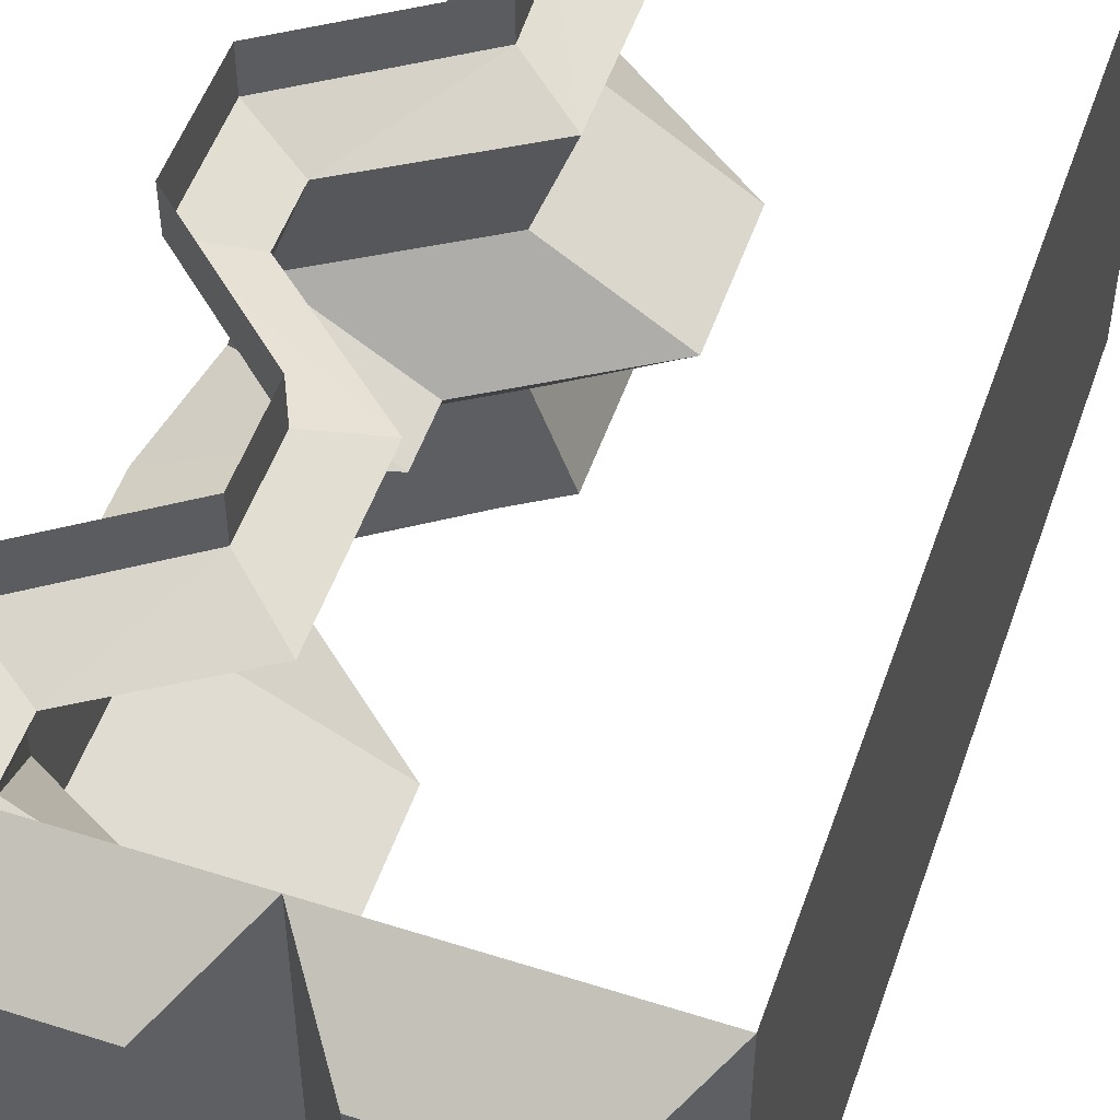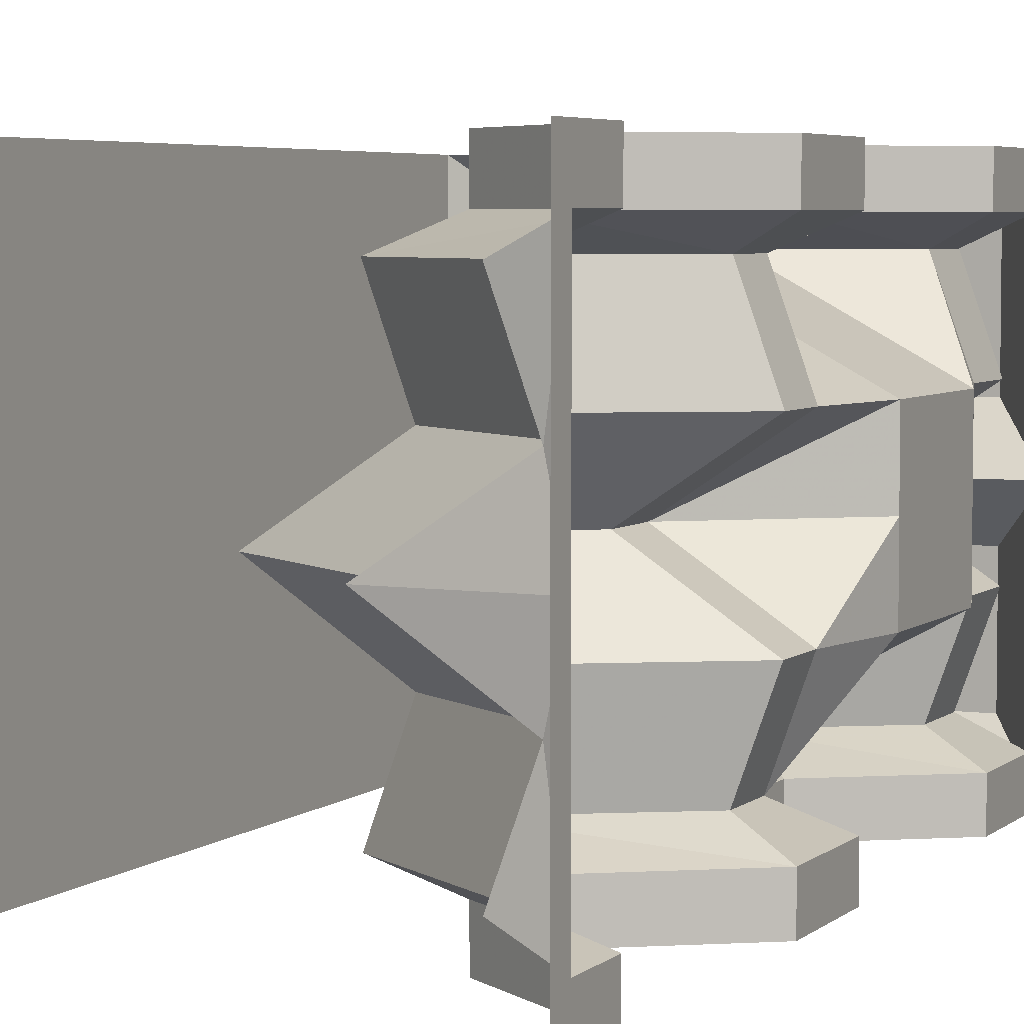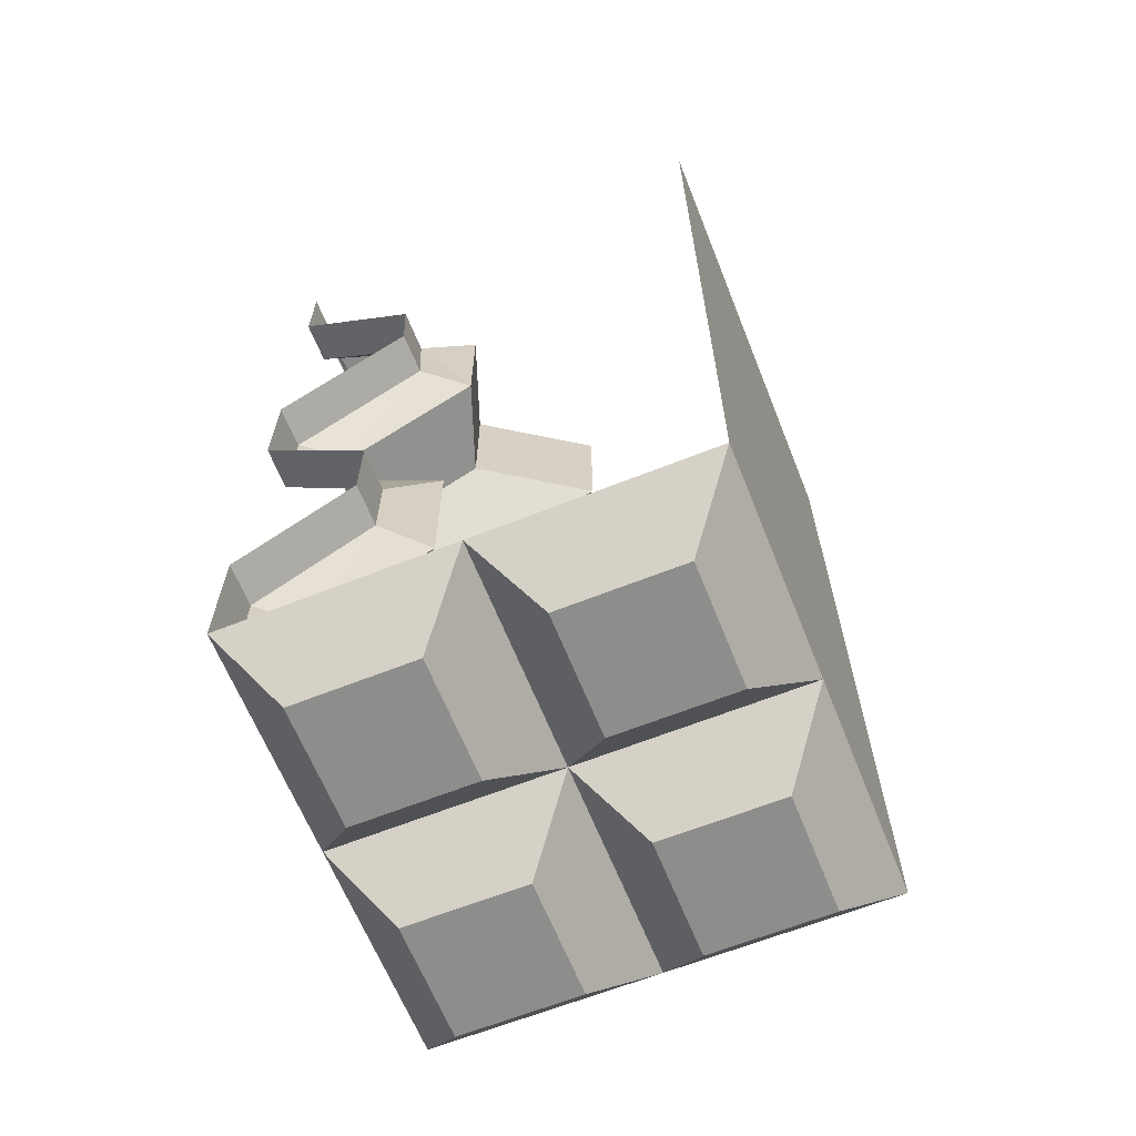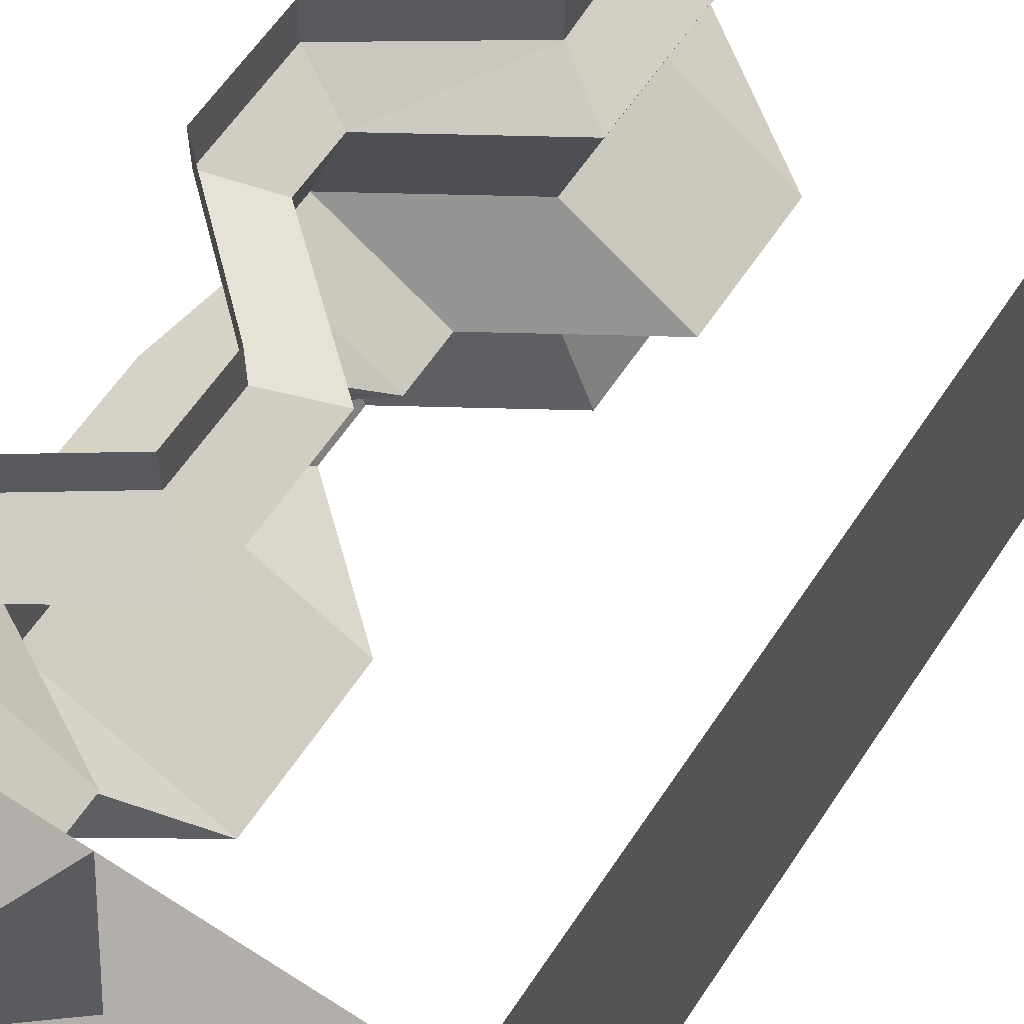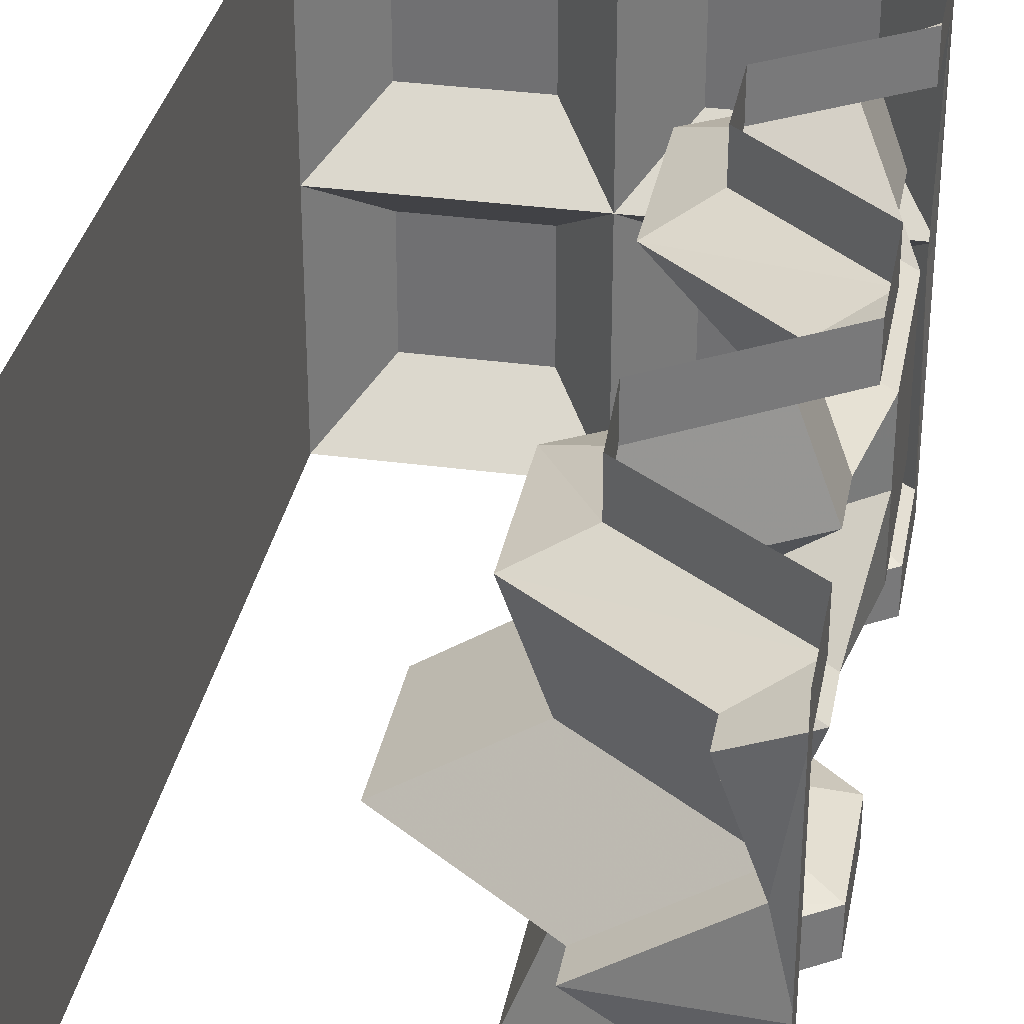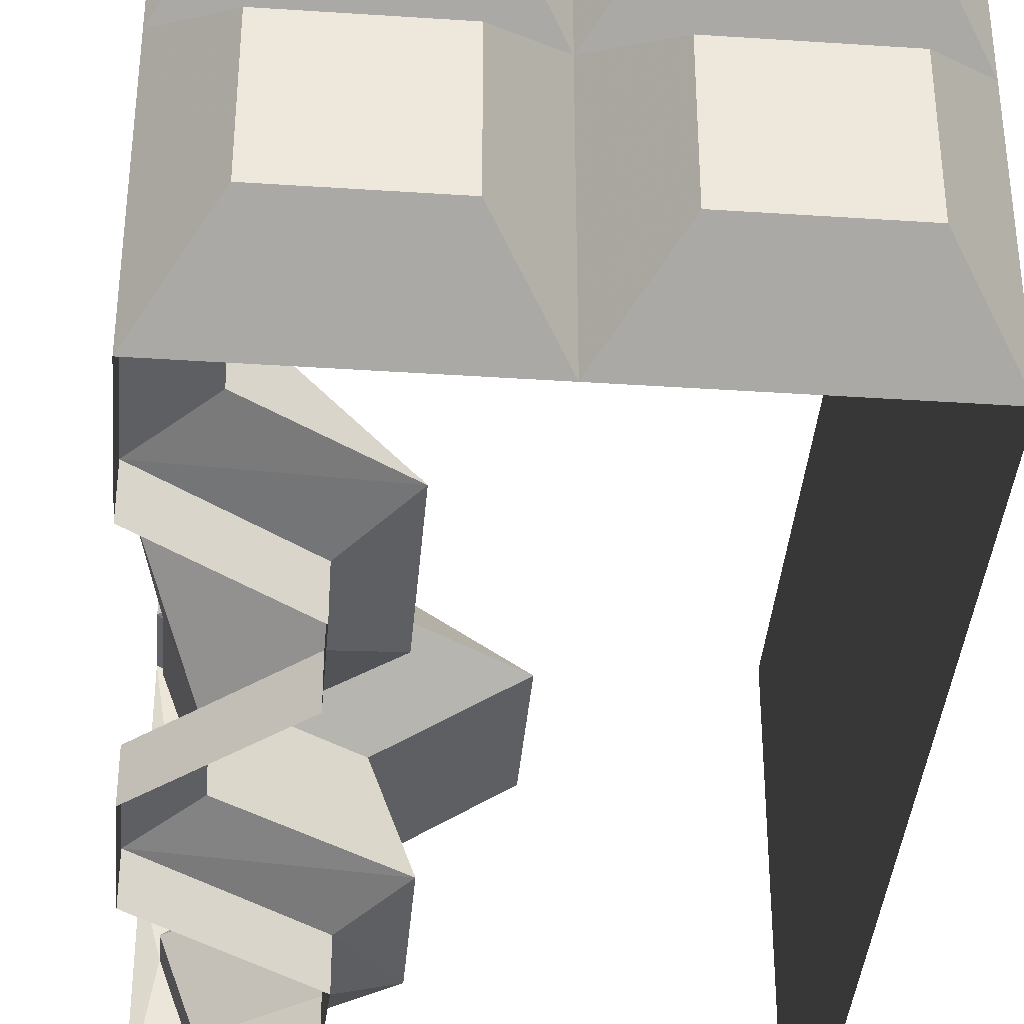
<metadata>
{"format":"obj","ext":"obj","renderer":"f3d","projection":"perspective","resolution":1024,"background":"white","views":[{"elev":52.2,"azim":19.0,"up":"+Z"},{"elev":4.7,"azim":-155.8,"up":"+Z"},{"elev":-64.5,"azim":21.8,"up":"+Y"},{"elev":60.9,"azim":33.4,"up":"+Z"},{"elev":33.3,"azim":-169.4,"up":"+Z"},{"elev":-38.4,"azim":-4.8,"up":"+Z"}]}
</metadata>
<code>
v -0.3906 -0.1406 0.3516
v -0.5 -0.1953 0.4062
v -0.5 -0.05469 0.4062
v -0.3906 -0.07031 0.3516
v -0.4609 -0.07031 0.1562
v -0.4609 -0.1406 0.1562
v -0.1016 -0.3594 0.3516
v -0.2188 -0.4062 0.4062
v -0.5 -0.1953 0.5
v -0.5 0 0.5
v -0.5 -0.05469 0
v -0.2188 -0.4062 0.5
v -0.2109 -0.5703 0.4062
v -0.2109 -0.5703 0.5
v -0.5 -0.7656 0.4062
v -0.5 -0.7656 0.5
v -0.5 -1.008 0.4062
v -0.5 -1.008 0.5
v -0.25 -1.234 0.4062
v -0.25 -1.234 0.5
v -0.25 -1.414 0.4062
v -0.25 -1.414 0.5
v -0.5 -1.586 0.4062
v -0.5 -1.586 0.5
v -0.5 -1.805 0.4062
v -0.5 -1.875 0.5
v -0.5 -1.875 0
v -0.3828 -2.031 0.1172
v -0.3828 -2.031 0.3828
v 0 -1.875 0.5
v -0.1172 -2.031 0.3828
v 0 -1.875 0
v 0.1172 -2.031 0.1172
v 0.1172 -2.031 0.3828
v 0.5 -1.875 0.5
v 0.3828 -2.031 0.3828
v 0.5 -1.875 0
v 0.5 0 -0.5
v 0.5 0 0.5
v -0.1016 -0.6406 0.3516
v -0.3906 -0.8203 0.3516
v -0.3906 -0.9453 0.3516
v -0.1406 -1.164 0.3516
v -0.1406 -1.5 0.3516
v -0.3828 -1.656 0.3516
v -0.3828 -1.805 0.3516
v -0.1719 -0.3594 0.1562
v -0.1719 -0.6406 0.1562
v -0.4609 -0.8203 0.1562
v -0.4609 -0.9453 0.1562
v -0.5 -1.164 0.1562
v -0.5 -1.5 0.1562
v -0.4531 -1.656 0.1562
v -0.4531 -1.805 0.1562
v -0.2188 -1.656 0
v -0.2188 -1.805 0
v -0.4531 -1.656 -0.1562
v -0.4531 -1.805 -0.1562
v -0.3828 -1.656 -0.3516
v -0.3828 -1.805 -0.3516
v -0.5 -1.805 -0.4062
v -0.5 -1.586 -0.4062
v -0.5 -1.875 -0.5
v -0.4922 -1.812 0
v -0.4609 -0.1406 -0.1562
v -0.4609 -0.07031 -0.1562
v -0.3906 -0.07031 -0.3516
v -0.3906 -0.1406 -0.3516
v -0.1719 -0.3594 -0.1562
v 0.0625 -0.3594 0
v -0.2266 -0.1406 0
v -0.2266 -0.07031 0
v -0.5 -0.05469 -0.4062
v -0.5 -0.1953 -0.4062
v -0.2188 -0.4062 -0.4062
v -0.1016 -0.3594 -0.3516
v -0.1719 -0.6406 -0.1562
v 0.0625 -0.6406 0
v -0.1016 -0.6406 -0.3516
v -0.4609 -0.8203 -0.1562
v -0.2266 -0.8203 0
v -0.3906 -0.8203 -0.3516
v -0.4609 -0.9453 -0.1562
v -0.2266 -0.9453 0
v -0.3906 -0.9453 -0.3516
v -0.5 -1.164 -0.1562
v -0.5 -1.164 0
v -0.1406 -1.164 -0.3516
v -0.5 -1.5 -0.1562
v -0.5 -1.5 0
v -0.1406 -1.5 -0.3516
v -0.25 -1.414 -0.4062
v -0.5 -1.586 -0.5
v -0.5 0 -0.5
v -0.5 -0.1953 -0.5
v -0.2188 -0.4062 -0.5
v -0.2109 -0.5703 -0.5
v -0.2109 -0.5703 -0.4062
v -0.5 -0.7656 -0.4062
v -0.5 -1.008 -0.4062
v -0.25 -1.234 -0.4062
v -0.5 -0.7656 -0.5
v -0.5 -1.008 -0.5
v -0.25 -1.234 -0.5
v -0.25 -1.414 -0.5
v 0.3828 -2.031 0.1172
v 0.1172 -2.031 -0.1172
v 0.3828 -2.031 -0.1172
v 0.5 -1.875 -0.5
v -0.1172 -2.031 0.1172
v -0.3828 -2.031 -0.1172
v -0.1172 -2.031 -0.1172
v 0 -1.875 -0.5
v 0.1172 -2.031 -0.3828
v 0.3828 -2.031 -0.3828
v -0.3828 -2.031 -0.3828
v -0.1172 -2.031 -0.3828
f 1 2 3
f 1 3 4
f 1 4 5
f 1 5 6
f 1 7 2
f 2 7 8
f 2 9 10
f 2 10 3
f 3 10 11
f 12 8 13
f 12 13 14
f 14 13 15
f 14 15 16
f 16 15 17
f 16 17 18
f 20 19 21
f 20 21 22
f 22 21 23
f 22 23 24
f 24 23 25
f 24 25 26
f 26 25 27
f 8 7 40
f 8 40 13
f 13 40 41
f 13 41 15
f 15 41 42
f 15 42 17
f 17 42 43
f 17 43 19
f 19 43 44
f 19 44 21
f 21 44 45
f 21 45 23
f 23 45 46
f 23 46 25
f 7 47 40
f 40 47 48
f 40 48 41
f 41 48 49
f 41 49 42
f 42 49 50
f 43 51 44
f 44 51 52
f 44 52 45
f 45 52 53
f 45 53 46
f 46 53 54
f 54 53 55
f 54 55 56
f 56 55 57
f 56 57 58
f 58 57 59
f 58 59 60
f 60 59 61
f 61 59 62
f 61 62 63
f 61 63 64
f 64 63 27
f 64 27 25
f 65 66 67
f 65 67 68
f 65 71 66
f 66 71 72
f 67 73 74
f 67 74 68
f 68 74 75
f 68 75 76
f 69 76 77
f 69 77 78
f 69 78 70
f 70 78 48
f 70 48 47
f 71 6 72
f 72 6 5
f 77 76 79
f 77 79 80
f 77 80 81
f 77 81 78
f 78 81 49
f 78 49 48
f 80 79 82
f 80 82 83
f 80 83 84
f 80 84 81
f 81 84 50
f 81 50 49
f 83 82 85
f 86 88 89
f 86 89 90
f 86 90 87
f 87 90 52
f 87 52 51
f 89 88 91
f 89 91 57
f 89 57 55
f 89 55 90
f 90 55 53
f 90 53 52
f 57 91 59
f 59 91 62
f 62 91 92
f 62 92 93
f 62 93 63
f 73 94 95
f 73 95 74
f 75 96 97
f 75 97 98
f 75 98 76
f 76 98 79
f 79 98 99
f 79 99 82
f 82 99 100
f 82 100 85
f 85 100 101
f 85 101 88
f 88 101 92
f 88 92 91
f 102 99 98
f 102 98 97
f 103 100 99
f 103 99 102
f 105 92 101
f 105 101 104
f 93 92 105
f 73 11 10
f 73 10 94
f 34 33 106
f 34 106 36
f 29 28 110
f 29 110 31
f 107 114 115
f 107 115 108
f 111 116 117
f 111 117 112
f 1 6 7
f 2 8 9
f 3 11 5
f 3 5 4
f 9 8 12
f 18 17 19
f 18 19 20
f 7 6 47
f 42 50 43
f 43 50 51
f 65 68 69
f 65 69 70
f 65 70 71
f 66 72 11
f 66 11 73
f 66 73 67
f 68 76 69
f 70 47 71
f 71 47 6
f 72 5 11
f 83 85 86
f 83 86 87
f 83 87 84
f 84 87 51
f 84 51 50
f 86 85 88
f 74 95 96
f 74 96 75
f 104 101 100
f 104 100 103
f 26 27 28
f 26 28 29
f 26 29 30
f 30 29 31
f 30 31 32
f 30 32 33
f 30 33 34
f 30 34 35
f 35 34 36
f 35 36 37
f 36 106 37
f 37 106 32
f 37 32 107
f 37 107 108
f 37 108 109
f 106 33 32
f 31 110 32
f 32 110 27
f 32 27 111
f 32 111 112
f 32 112 113
f 32 113 114
f 32 114 107
f 108 115 109
f 109 115 113
f 113 115 114
f 110 28 27
f 112 117 113
f 113 117 63
f 63 117 116
f 63 116 27
f 27 116 111
f 35 37 38
f 35 38 39
f 37 109 38

</code>
